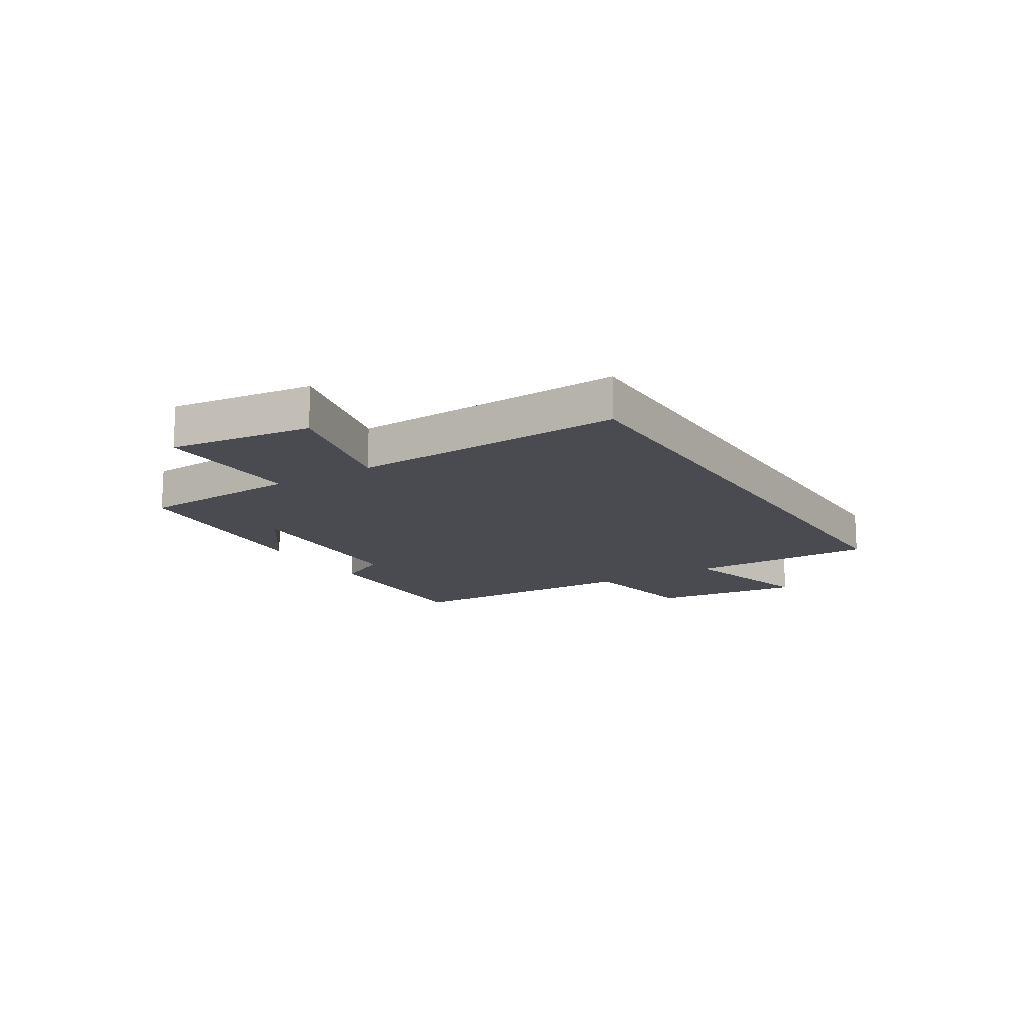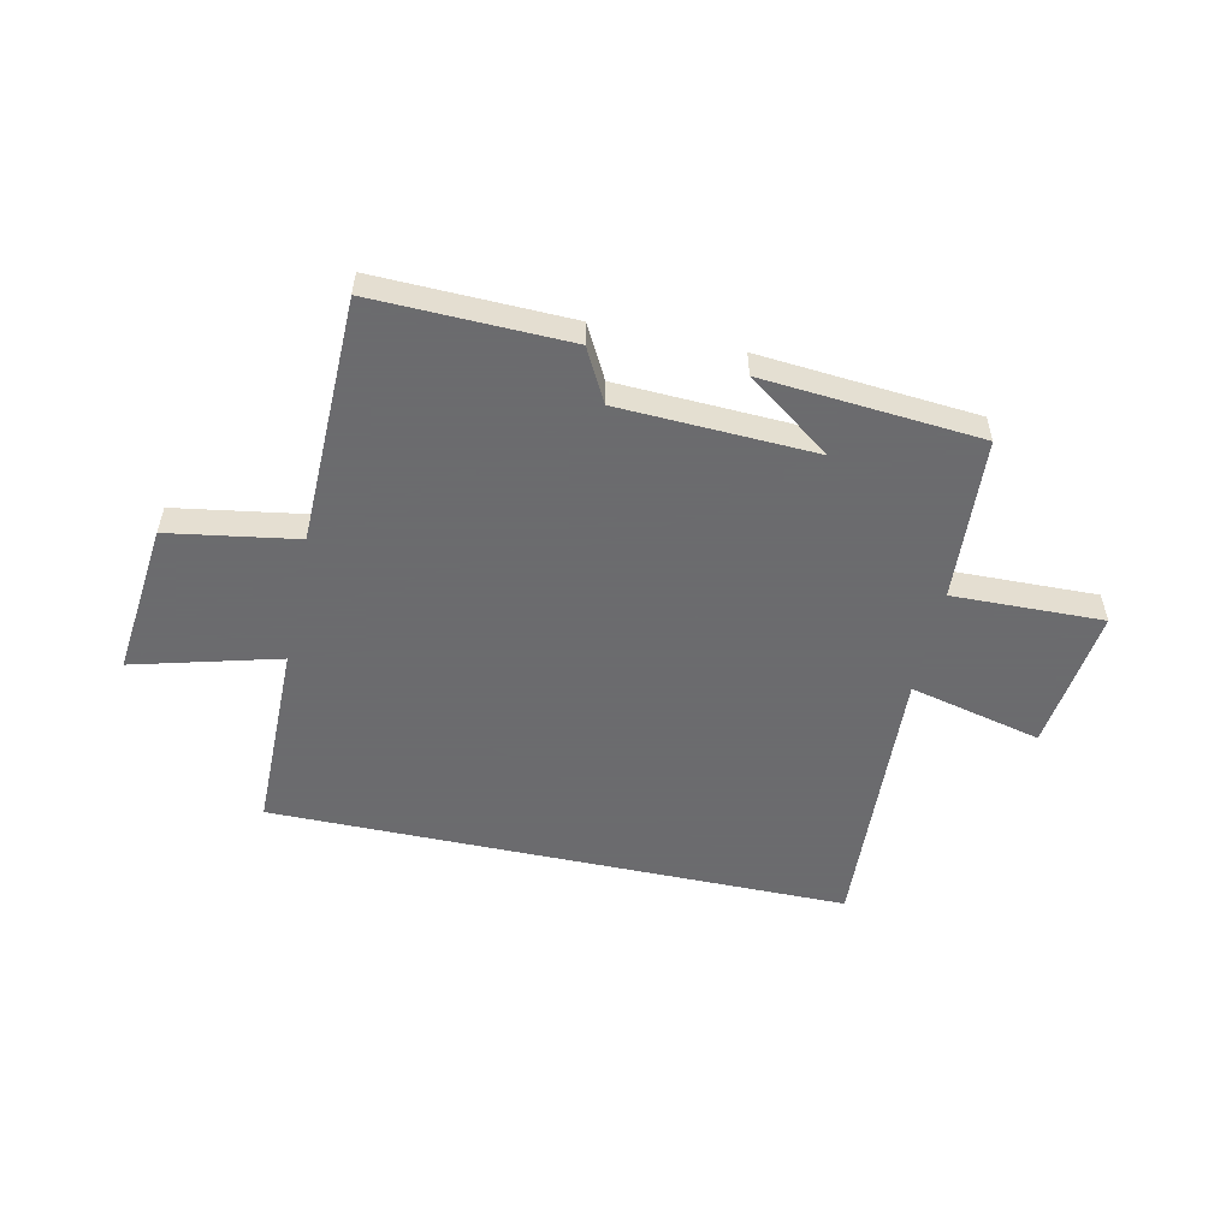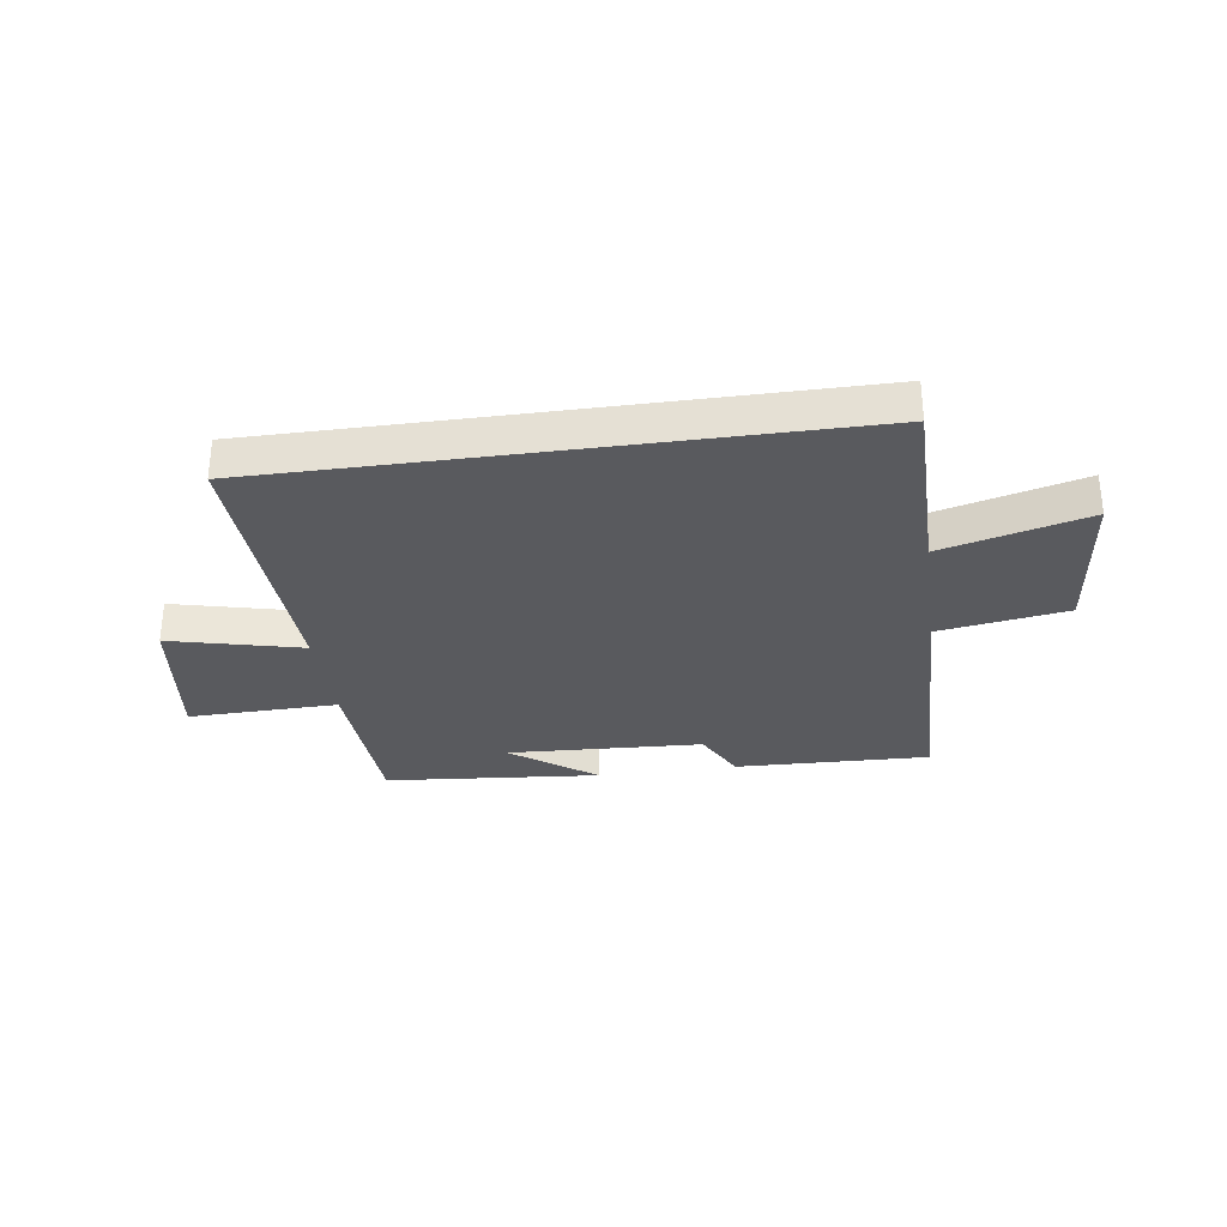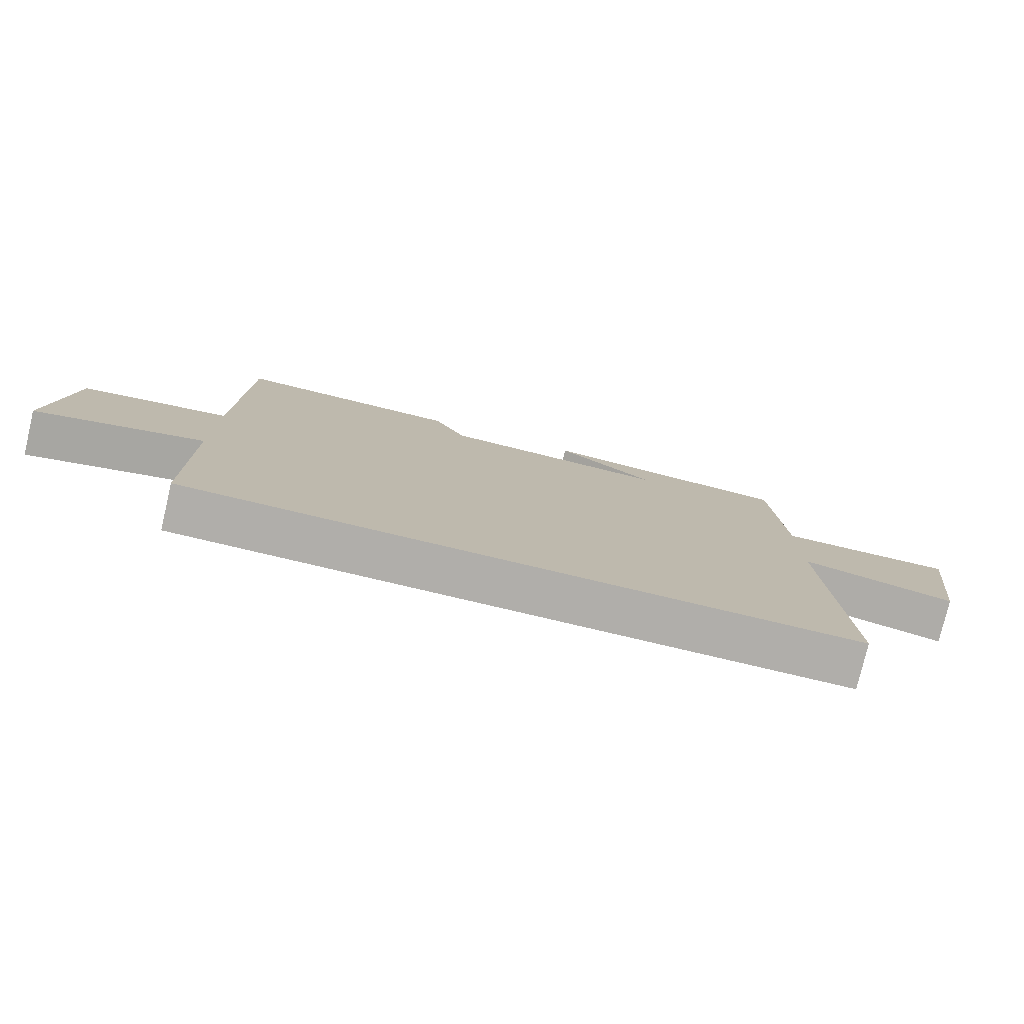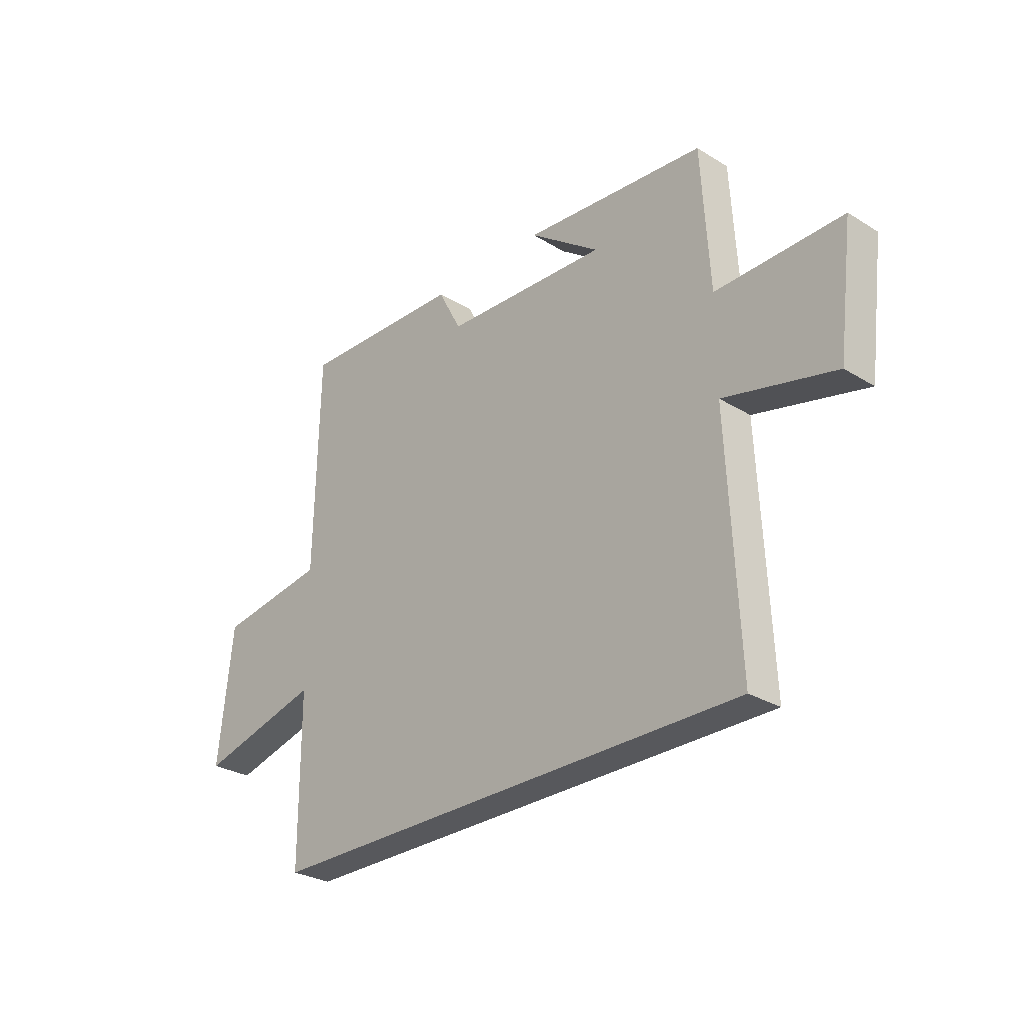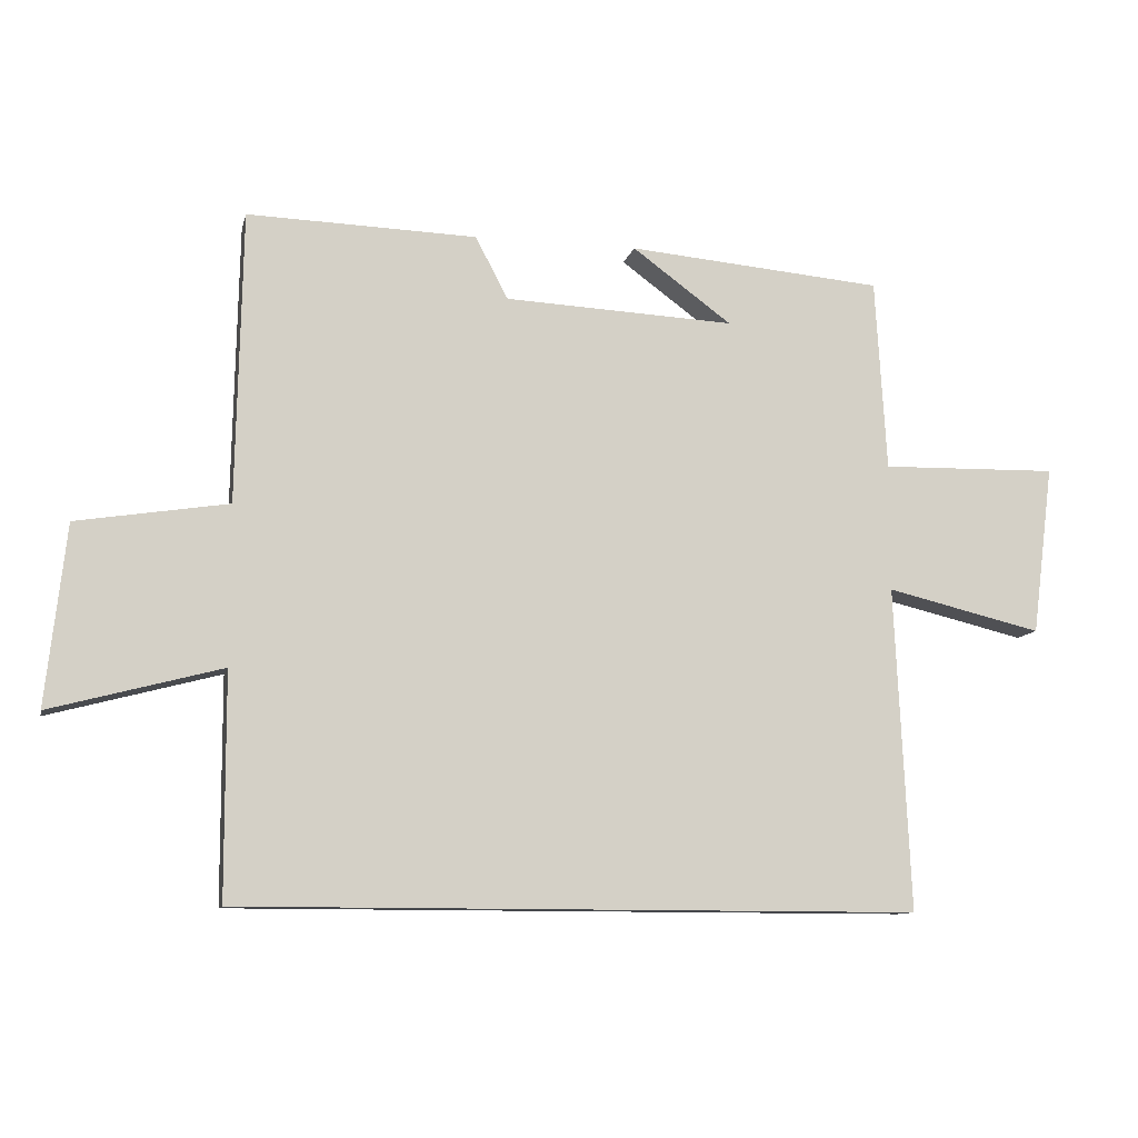
<metadata>
{"format":"obj","ext":"obj","renderer":"f3d","projection":"perspective","resolution":1024,"background":"white","views":[{"elev":-14.6,"azim":121.7,"up":"+Y"},{"elev":-53.5,"azim":-12.1,"up":"+Y"},{"elev":-31.3,"azim":-172.1,"up":"+Y"},{"elev":-77.9,"azim":-13.3,"up":"+Z"},{"elev":-28.5,"azim":47.4,"up":"+Z"},{"elev":-10.4,"azim":-12.7,"up":"+Z"}]}
</metadata>
<code>
v -0.499 0.07 -0.5
v -0.5 0.07 -0.164
v -0.757 0.07 -0.232
v -0.727 0.07 0.038
v -0.5 0.07 0.074
v -0.491 0.07 0.51
v -0.147 0.07 0.5
v -0.098 0.07 0.407
v 0.248 0.07 0.391
v 0.099 0.07 0.5
v 0.483 0.07 0.467
v 0.5 0.07 0.179
v 0.766 0.07 0.185
v 0.734 0.07 -0.069
v 0.5 0.07 -0.013
v 0.523 0.07 -0.5
v -0.499 0 -0.5
v -0.5 0 -0.164
v -0.757 0 -0.232
v -0.727 0 0.038
v -0.5 0 0.074
v -0.491 0 0.51
v -0.147 0 0.5
v -0.098 0 0.407
v 0.248 0 0.391
v 0.099 0 0.5
v 0.483 0 0.467
v 0.5 0 0.179
v 0.766 0 0.185
v 0.734 0 -0.069
v 0.5 0 -0.013
v 0.523 0 -0.5
f 15 16 1 2
f 12 13 14 15
f 12 15 2
f 9 10 11
f 12 2 3
f 11 12 3
f 9 11 3
f 5 6 7 8
f 5 8 9 3
f 3 4 5
f 18 17 32 31
f 31 30 29 28
f 18 31 28
f 27 26 25
f 19 18 28
f 19 28 27
f 19 27 25
f 24 23 22 21
f 19 25 24 21
f 21 20 19
f 1 17 18 2
f 2 18 19 3
f 3 19 20 4
f 4 20 21 5
f 5 21 22 6
f 6 22 23 7
f 7 23 24 8
f 8 24 25 9
f 9 25 26 10
f 10 26 27 11
f 11 27 28 12
f 12 28 29 13
f 13 29 30 14
f 14 30 31 15
f 15 31 32 16
f 16 32 17 1

</code>
